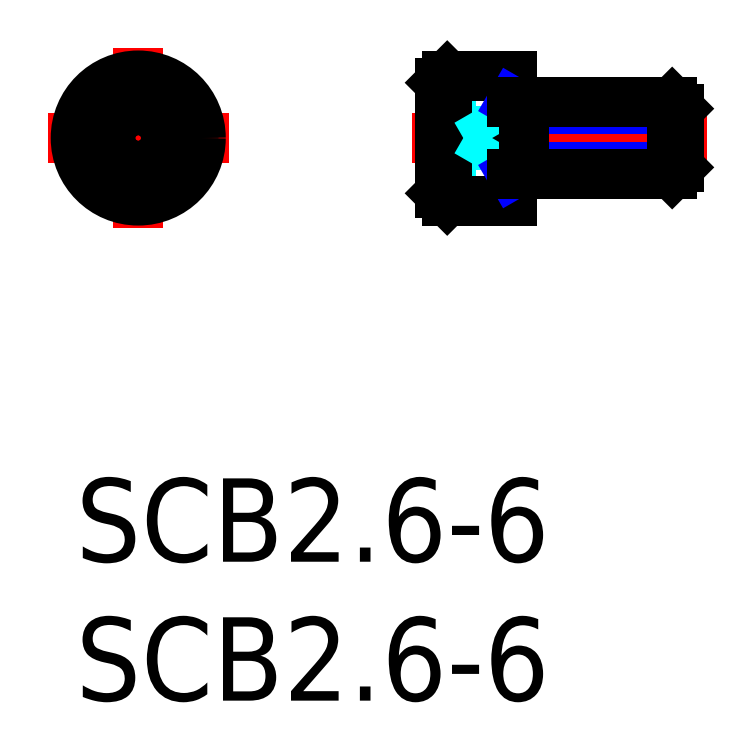
<metadata>
{"format":"dxf","ext":"dxf","renderer":"ezdxf+matplotlib","layout":"modelspace","background":"white","min_lineweight":24,"dpi":150}
</metadata>
<code>
0
SECTION
2
ENTITIES
0
INSERT
8
MSM_CONTINUOUS
2
*U8
10
0
20
0
30
0
0
INSERT
8
MSM_CONTINUOUS
2
*U9
10
0
20
0
30
0
0
LINE
8
MSM_CENTER
10
-1
20
12.25
30
0
11
5.5
21
12.25
31
0
0
LINE
8
MSM_CENTER
10
2.25
20
9
30
0
11
2.25
21
15.5
31
0
0
CIRCLE
8
MSM_CONTINUOUS
10
2.25
20
12.25
30
0
40
2.25
0
CIRCLE
8
MSM_CONTINUOUS
10
2.25
20
12.25
30
0
40
1.99
0
LINE
8
MSM_CONTINUOUS
10
2.25
20
11.1
30
0
11
1.25
21
11.67
31
0
0
LINE
8
MSM_CONTINUOUS
10
1.25
20
11.67
30
0
11
1.25
21
12.83
31
0
0
LINE
8
MSM_CONTINUOUS
10
1.25
20
12.83
30
0
11
2.25
21
13.4
31
0
0
LINE
8
MSM_CONTINUOUS
10
2.25
20
13.4
30
0
11
3.25
21
12.83
31
0
0
LINE
8
MSM_CONTINUOUS
10
3.25
20
12.83
30
0
11
3.25
21
11.67
31
0
0
LINE
8
MSM_CONTINUOUS
10
3.25
20
11.67
30
0
11
2.25
21
11.1
31
0
0
CIRCLE
8
MSM_CONTINUOUS
10
2.25
20
12.25
30
0
40
1
0
LINE
8
MSM_DASHED
10
14.41
20
13.4
30
0
11
13.11
21
13.4
31
0
0
LINE
8
MSM_DASHED
10
14.41
20
11.1
30
0
11
13.11
21
11.1
31
0
0
LINE
8
MSM_DASHED
10
14.41
20
13.4
30
0
11
14.41
21
11.1
31
0
0
LINE
8
MSM_DASHED
10
14.41
20
12.83
30
0
11
13.11
21
12.83
31
0
0
LINE
8
MSM_DASHED
10
14.41
20
11.67
30
0
11
13.11
21
11.67
31
0
0
LINE
8
MSM_CENTER
10
12.11
20
12.25
30
0
11
22.71
21
12.25
31
0
0
LINE
8
MSM_CONTINUOUS
10
13.11
20
10.26
30
0
11
13.37
21
10
31
0
0
LINE
8
MSM_CONTINUOUS
10
13.37
20
14.5
30
0
11
13.11
21
14.24
31
0
0
LINE
8
MSM_CONTINUOUS
10
13.11
20
14.24
30
0
11
13.11
21
10.26
31
0
0
LINE
8
MSM_CONTINUOUS
10
13.37
20
10
30
0
11
15.71
21
10
31
0
0
LINE
8
MSM_CONTINUOUS
10
15.71
20
14.5
30
0
11
13.37
21
14.5
31
0
0
LINE
8
MSM_CONTINUOUS
10
15.71
20
14.5
30
0
11
15.71
21
10
31
0
0
LINE
8
MSM_CONTINUOUS
10
13.37
20
14.5
30
0
11
13.37
21
10
31
0
0
LINE
8
MSM_DASHED
10
14.99
20
12.25
30
0
11
14.41
21
13.25
31
0
0
LINE
8
MSM_DASHED
10
14.99
20
12.25
30
0
11
14.41
21
11.25
31
0
0
LINE
8
MSM_NARROW
10
15.71
20
13.55
30
0
11
16.13
21
13.31
31
0
0
LINE
8
MSM_NARROW
10
15.71
20
10.95
30
0
11
16.13
21
11.19
31
0
0
LINE
8
MSM_NARROW
10
16.13
20
13.31
30
0
11
21.71
21
13.31
31
0
0
LINE
8
MSM_NARROW
10
16.13
20
11.19
30
0
11
21.71
21
11.19
31
0
0
LINE
8
MSM_CONTINUOUS
10
15.71
20
10.95
30
0
11
21.47
21
10.95
31
0
0
LINE
8
MSM_CONTINUOUS
10
15.71
20
13.55
30
0
11
21.47
21
13.55
31
0
0
LINE
8
MSM_CONTINUOUS
10
21.71
20
11.19
30
0
11
21.47
21
10.95
31
0
0
LINE
8
MSM_CONTINUOUS
10
21.71
20
13.31
30
0
11
21.47
21
13.55
31
0
0
LINE
8
MSM_CONTINUOUS
10
16.13
20
13.55
30
0
11
16.13
21
10.95
31
0
0
LINE
8
MSM_CONTINUOUS
10
21.47
20
13.55
30
0
11
21.47
21
10.95
31
0
0
LINE
8
MSM_CONTINUOUS
10
21.71
20
13.31
30
0
11
21.71
21
11.19
31
0
0
ENDSEC
0
EOF

</code>
